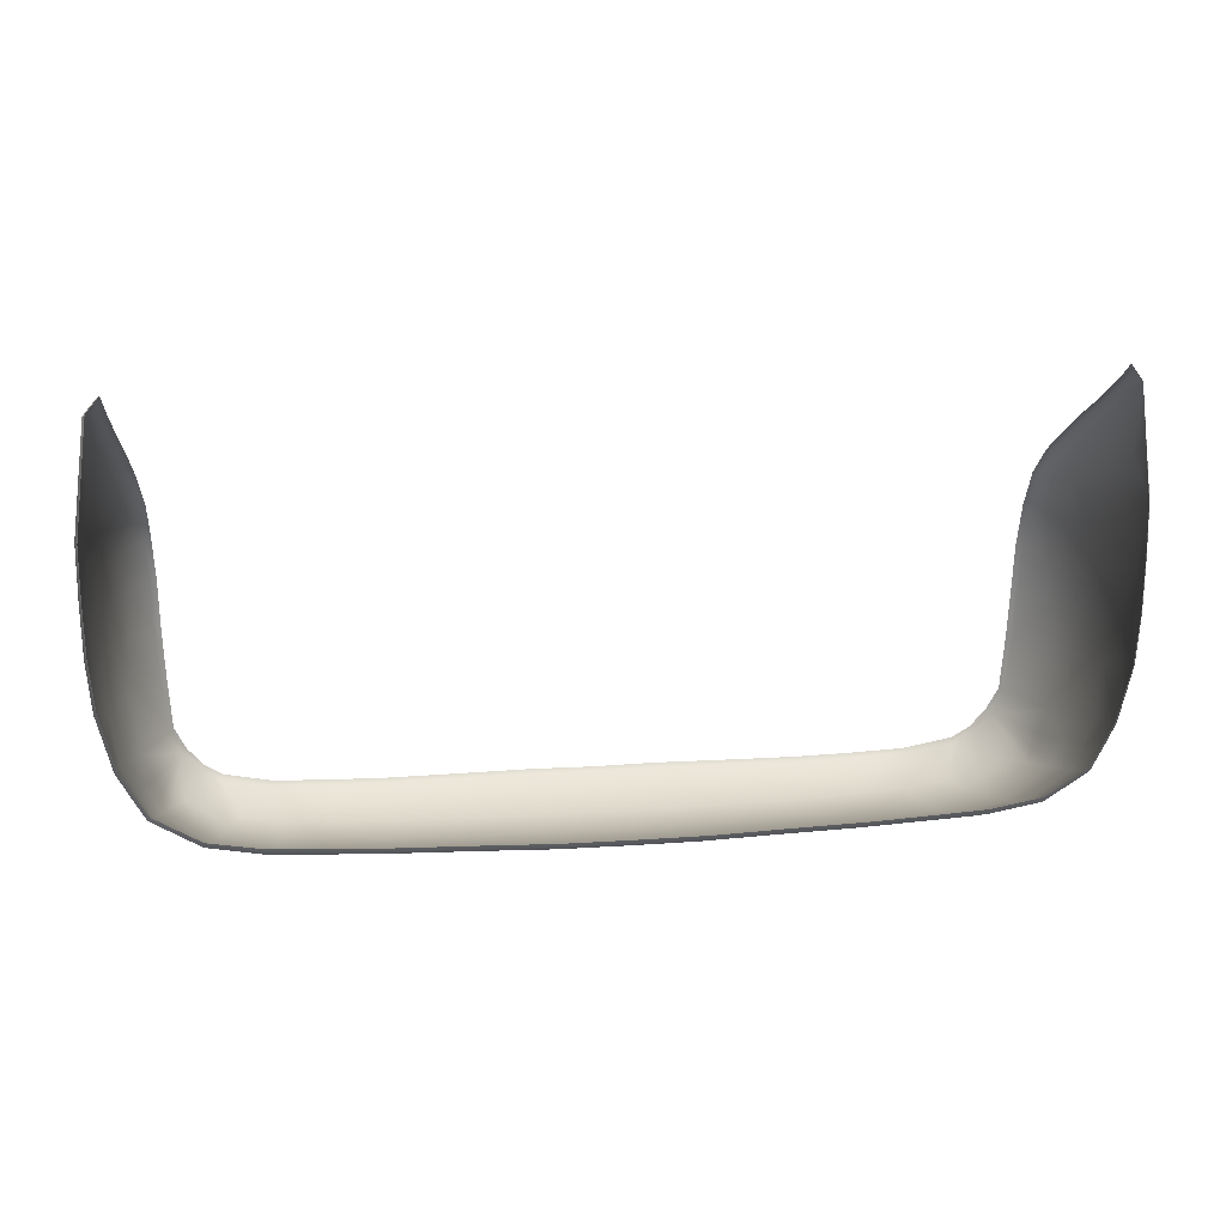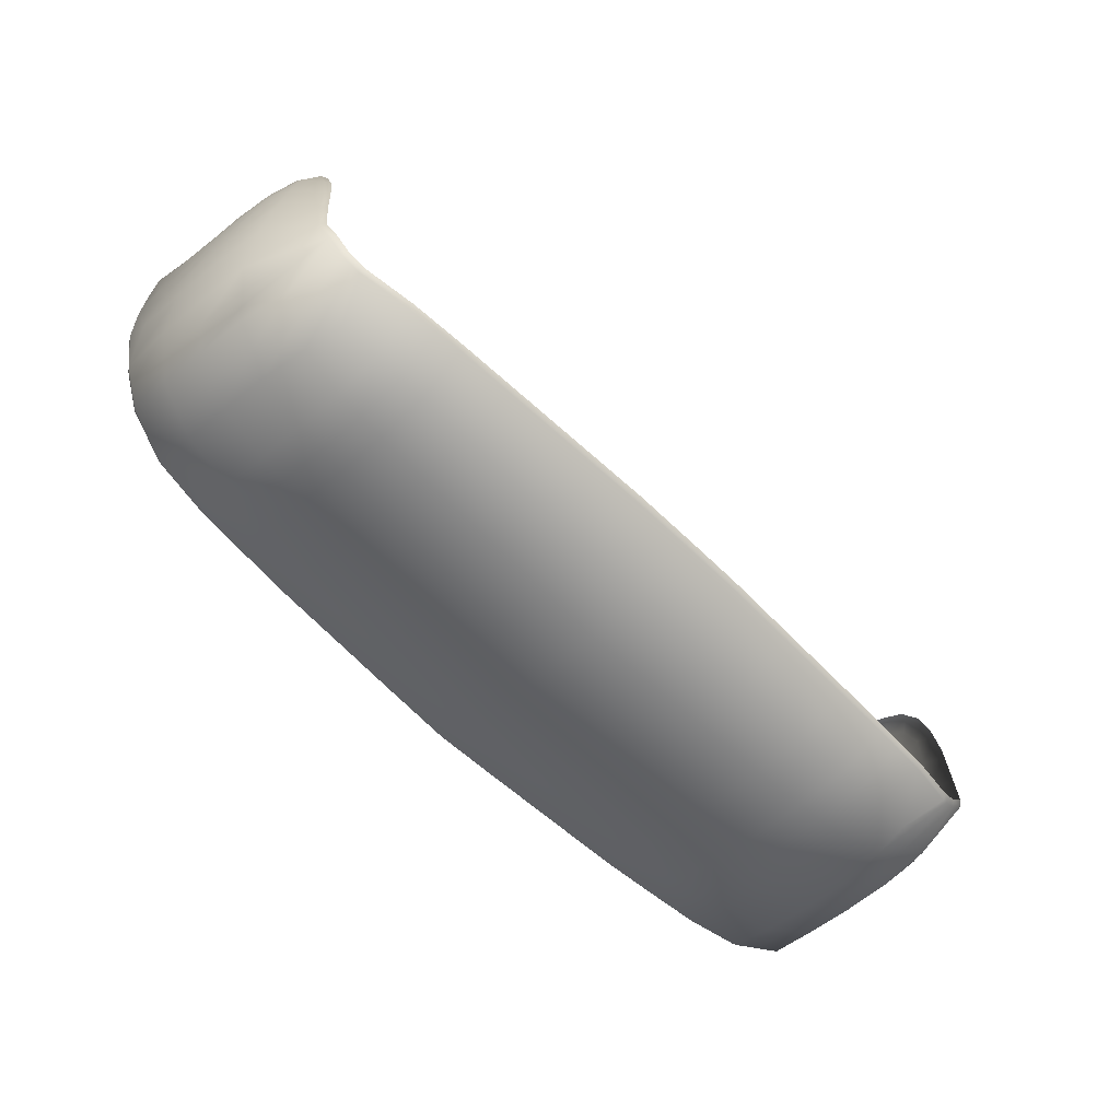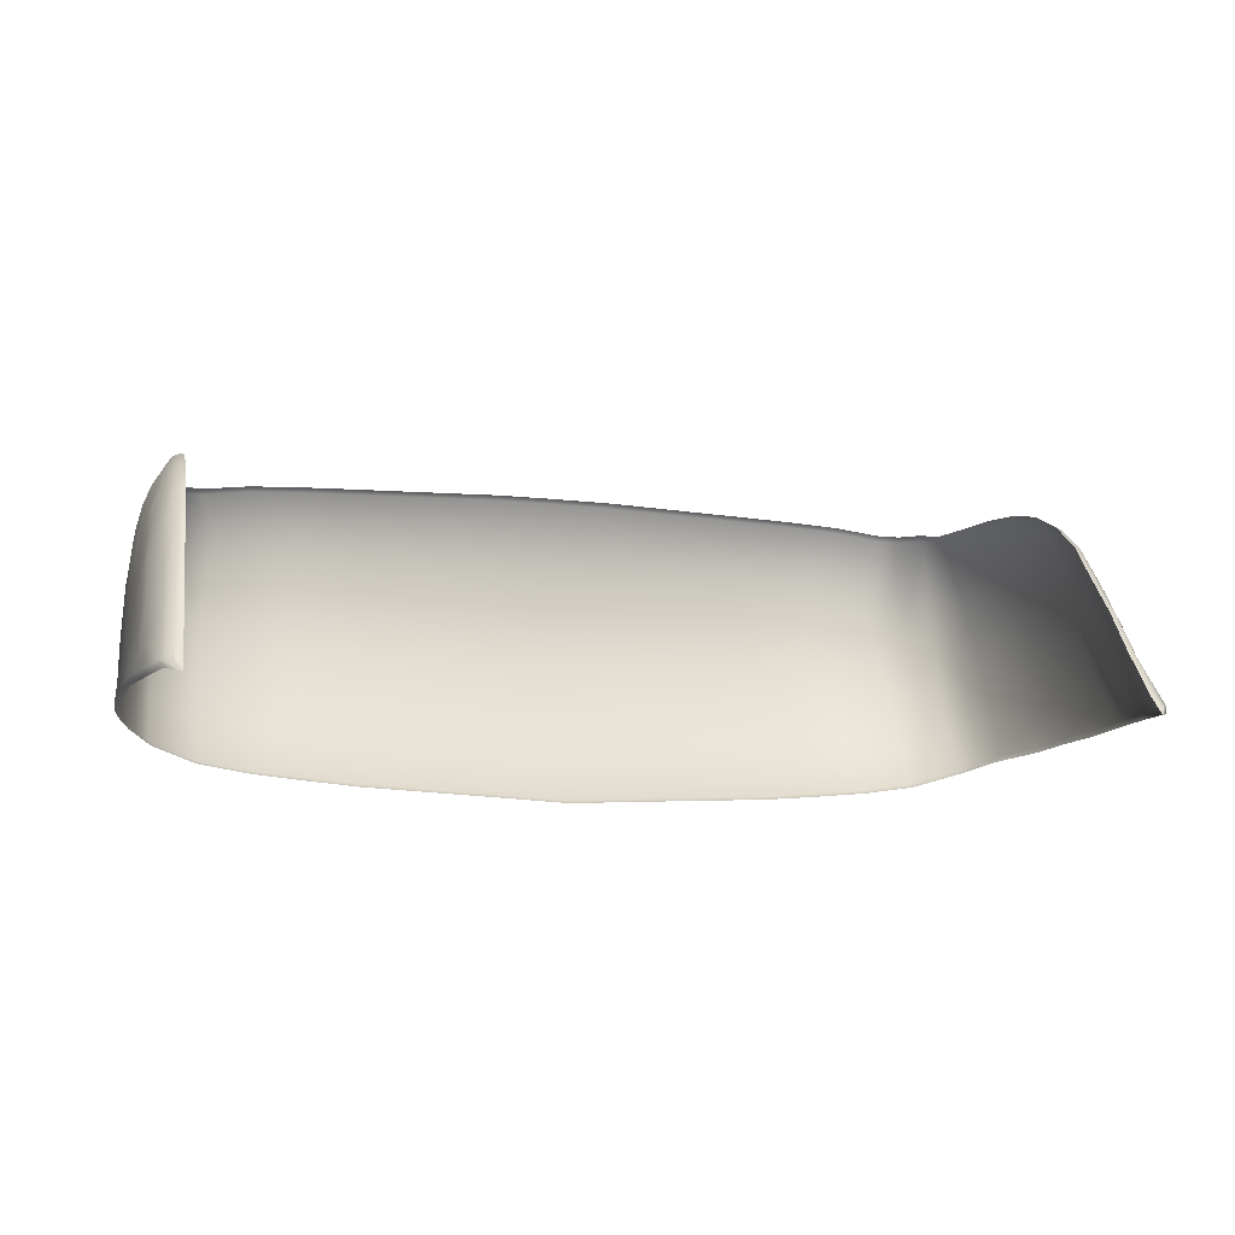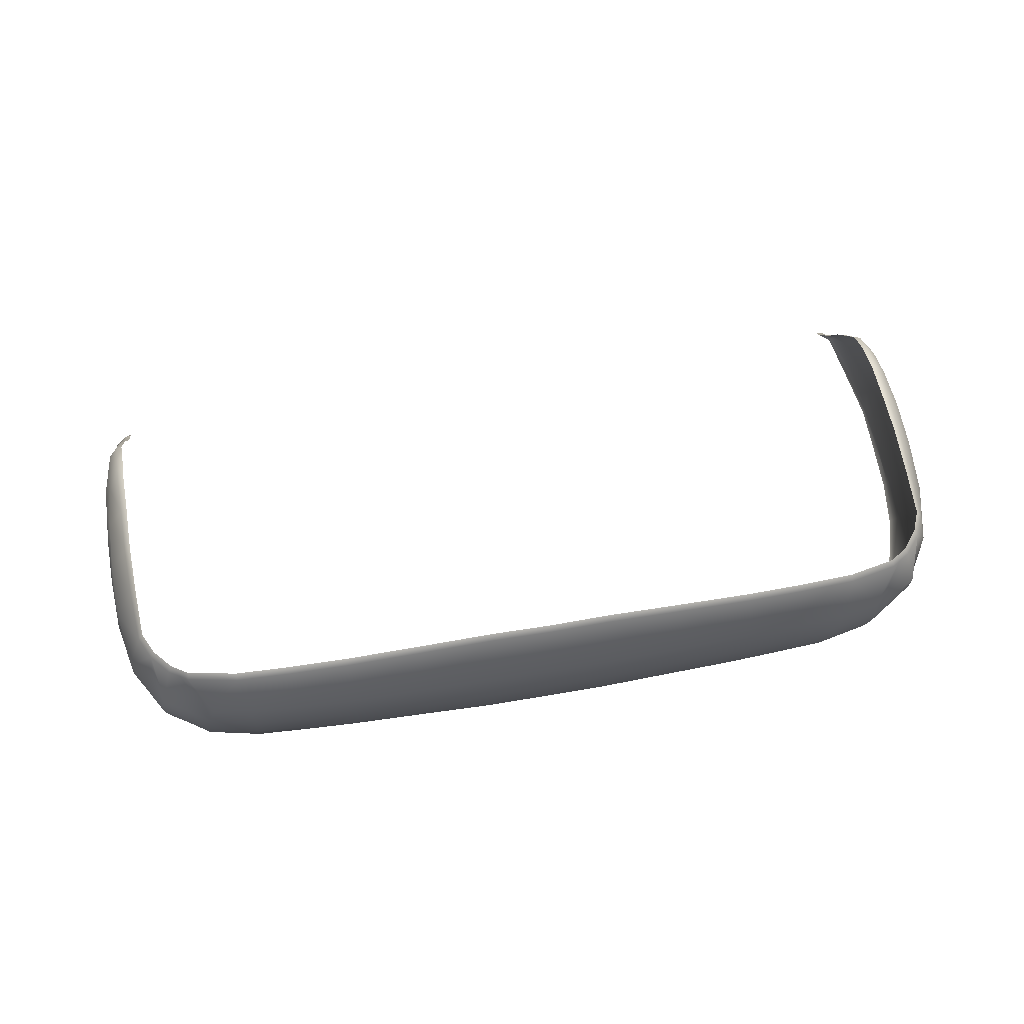
<metadata>
{"format":"obj","ext":"obj","renderer":"f3d","projection":"perspective","resolution":1024,"background":"white","views":[{"elev":19.3,"azim":-7.5,"up":"+Z"},{"elev":-66.2,"azim":136.0,"up":"+Z"},{"elev":-9.9,"azim":-18.1,"up":"+Y"},{"elev":61.8,"azim":170.0,"up":"+Y"}]}
</metadata>
<code>
g
v 3.44 63.17 -55.13
v 22.4 66.98 -35.46
v 6.85 63.32 -55.08
v 23.18 66.15 -35.45
v 11.01 63.51 -55.05
v 23.87 65.94 -46.46
v 13.85 63.74 -55.01
v 21.59 65.07 -53.63
v 22.88 65.58 -51.63
v 23.92 66.16 -41.18
v 16.58 63.99 -54.97
v 19.24 64.36 -54.69
v -0.01245 62.99 -55.06
v -0.01254 79.86 -58.61
v 3.07 79.84 -58.56
v 6.908 79.71 -58.55
v 10.74 79.59 -58.52
v 13.63 79.47 -58.42
v 16.46 79.28 -58.22
v 18.96 78.81 -57.54
v 19.85 78.69 -56.94
v 20.66 78.65 -55.95
v 21.21 78.38 -54.73
v 21.38 78.26 -52.01
v 21.48 78.16 -49.28
v 21.52 77.88 -46.72
v 21.61 77.37 -44.44
v 21.69 76.42 -42.49
v 21.87 75.11 -40.99
v 21.95 73.61 -39.91
v 22.13 71.41 -38.34
v 22.25 69.39 -37.1
v 20.41 64.71 -54.16
v 19.32 78.77 -57.3
v 22.28 65.34 -52.56
v 22.49 65.95 -34.58
v 23.54 66.18 -38.24
v 23.92 66.02 -43.81
v 23.61 65.76 -48.92
v 15 79.37 -58.32
v 15.17 63.86 -54.99
v 23.89 65.98 -45.1
v 21.65 76.9 -43.46
v 21.92 65.2 -53.11
v 22.46 66.31 -34.89
v -3.44 63.17 -55.13
v -22.4 66.98 -35.46
v -6.85 63.32 -55.08
v -23.18 66.15 -35.45
v -11.01 63.51 -55.05
v -23.87 65.94 -46.46
v -13.85 63.74 -55.01
v -21.59 65.07 -53.63
v -22.88 65.58 -51.63
v -23.92 66.16 -41.18
v -16.58 63.99 -54.97
v -19.24 64.36 -54.69
v -3.07 79.84 -58.56
v -6.908 79.71 -58.55
v -10.74 79.59 -58.52
v -13.63 79.47 -58.42
v -16.46 79.28 -58.22
v -18.96 78.81 -57.54
v -19.85 78.69 -56.94
v -20.66 78.65 -55.95
v -21.21 78.38 -54.73
v -21.38 78.26 -52.01
v -21.48 78.16 -49.28
v -21.52 77.88 -46.72
v -21.61 77.37 -44.44
v -21.69 76.42 -42.49
v -21.87 75.11 -40.99
v -21.95 73.61 -39.91
v -22.13 71.41 -38.34
v -22.25 69.39 -37.1
v -20.41 64.71 -54.16
v -19.32 78.77 -57.3
v -22.28 65.34 -52.56
v -22.49 65.95 -34.58
v -23.54 66.18 -38.24
v -23.92 66.02 -43.81
v -23.61 65.76 -48.92
v -15 79.37 -58.32
v -15.17 63.86 -54.99
v -23.89 65.98 -45.1
v -21.65 76.9 -43.46
v -21.92 65.2 -53.11
v -22.46 66.31 -34.89
v 6.846 63.5 -55.39
v 6.882 65.77 -56.49
v 3.354 65.64 -56.55
v 3.431 63.35 -55.44
v 6.815 68.36 -57.68
v 3.295 68.23 -57.74
v 10.97 65.94 -56.44
v 11.01 63.69 -55.36
v 23.06 68.99 -37.47
v 22.93 71.06 -38.79
v 23.43 69.88 -40.57
v 23.53 67.66 -39.24
v 6.745 71.03 -58.68
v 3.166 70.91 -58.74
v 10.94 68.5 -57.62
v 13.84 63.92 -55.32
v 13.76 66.14 -56.4
v 23.76 68.25 -47.33
v 23.61 70.64 -48.02
v 23.53 69.67 -50.3
v 23.68 67.13 -49.48
v 24.03 66.26 -46.49
v 23.93 67.17 -44.4
v 23.71 69.41 -45.34
v 22.83 73.21 -40.35
v 23.31 71.97 -41.71
v 6.773 73.81 -59.39
v 3.167 73.72 -59.45
v 10.84 71.15 -58.61
v 13.66 68.68 -57.56
v 23.03 68.63 -52.68
v 23.06 65.86 -51.76
v 23.35 73.14 -48.56
v 23.3 72.31 -51.01
v 23.55 71.62 -45.93
v 23.78 68.54 -42.46
v 23.57 70.66 -43.44
v 22.65 74.67 -41.49
v 23.09 73.74 -42.55
v 6.888 76.71 -59.75
v 3.043 76.67 -59.8
v 10.76 73.89 -59.33
v 13.57 71.3 -58.52
v 19.29 64.55 -54.99
v 19.23 66.79 -56.04
v 16.5 66.37 -56.38
v 16.57 64.17 -55.28
v 22.85 71.31 -53.52
v 22.88 75.78 -49.04
v 22.9 75.11 -51.65
v 23.27 73.86 -46.32
v 23.38 72.67 -44.07
v 22.49 75.8 -42.7
v 23.01 74.55 -43.28
v 10.74 76.74 -59.7
v 13.52 74 -59.21
v 19.12 69.4 -57.08
v 16.4 68.93 -57.5
v 22.55 74.14 -54.35
v 22.73 76.27 -46.65
v 23.1 74.53 -44.47
v 13.5 76.74 -59.57
v 18.93 72.01 -57.92
v 16.3 71.57 -58.38
v 22.54 76.4 -44.54
v 18.56 74.55 -58.59
v 16.14 74.12 -59.01
v 18.14 76.48 -58.91
v 16.16 76.65 -59.32
v -0.01244 76.59 -59.77
v -0.01245 73.56 -59.4
v -0.01245 65.47 -56.49
v -0.01239 63.18 -55.37
v -0.01245 70.73 -58.68
v -0.01245 68.05 -57.68
v -0.01254 79.63 -58.89
v 3.067 79.61 -58.84
v 6.902 79.49 -58.83
v 10.74 79.37 -58.81
v 13.64 79.25 -58.7
v 16.48 79.06 -58.5
v 19.03 78.57 -57.8
v 20 78.45 -57.15
v 20.7 75.73 -57.48
v 20.86 78.39 -56.12
v 21.45 78.13 -54.83
v 21.67 78.04 -52.04
v 21.8 77.98 -49.31
v 21.84 77.73 -46.76
v 21.94 77.25 -44.5
v 22.04 76.34 -42.56
v 22.22 75.07 -41.08
v 22.3 73.58 -39.99
v 22.48 71.38 -38.42
v 22.6 69.37 -37.16
v 19.61 75.14 -58.05
v 20.06 72.49 -57.29
v 21.21 72.97 -56.65
v 20.28 69.81 -56.42
v 21.46 70.23 -55.74
v 20.41 67.18 -55.42
v 21.6 67.58 -54.79
v 20.49 64.92 -54.45
v 21.71 65.29 -53.89
v 19.42 78.5 -57.52
v 22.21 70.81 -54.55
v 21.93 73.61 -55.42
v 22.37 68.14 -53.66
v 22.45 65.6 -52.74
v 23.33 66.53 -35.61
v 22.76 66.98 -35.49
v 22.81 66.39 -34.97
v 22.81 66.39 -34.97
v 23.67 66.52 -38.23
v 24.06 66.49 -41.19
v 24.07 66.34 -43.82
v 23.79 66.07 -48.98
v 15 79.15 -58.61
v 14.78 76.69 -59.45
v 14.78 74.06 -59.12
v 14.88 71.43 -58.45
v 14.98 68.8 -57.53
v 15.08 66.25 -56.39
v 15.15 64.04 -55.3
v 24.04 66.31 -45.12
v 23.8 67.01 -40.21
v 23.56 69.2 -41.52
v 23.44 71.31 -42.58
v 23.24 73.2 -43.31
v 23.06 74.54 -43.88
v 22.52 76.1 -43.62
v 21.99 76.8 -43.53
v 21.98 67.86 -54.23
v 22.1 65.46 -53.29
v 21.83 70.52 -55.15
v 21.57 73.28 -56.03
v -6.846 63.5 -55.39
v -3.431 63.35 -55.44
v -3.354 65.64 -56.55
v -6.882 65.77 -56.49
v -3.295 68.23 -57.74
v -6.815 68.36 -57.68
v -10.97 65.94 -56.44
v -11.01 63.69 -55.36
v -23.06 68.99 -37.47
v -23.53 67.66 -39.24
v -23.43 69.88 -40.57
v -22.93 71.06 -38.79
v -3.166 70.91 -58.74
v -6.745 71.03 -58.68
v -10.94 68.5 -57.62
v -13.84 63.92 -55.32
v -13.76 66.14 -56.4
v -23.76 68.25 -47.33
v -23.68 67.13 -49.48
v -23.53 69.67 -50.3
v -23.61 70.64 -48.02
v -23.71 69.41 -45.34
v -23.93 67.17 -44.4
v -24.03 66.26 -46.49
v -23.31 71.97 -41.71
v -22.83 73.21 -40.35
v -3.167 73.72 -59.45
v -6.773 73.81 -59.39
v -10.84 71.15 -58.61
v -13.66 68.68 -57.56
v -23.06 65.86 -51.76
v -23.03 68.63 -52.68
v -23.3 72.31 -51.01
v -23.35 73.14 -48.56
v -23.55 71.62 -45.93
v -23.57 70.66 -43.44
v -23.78 68.54 -42.46
v -23.09 73.74 -42.55
v -22.65 74.67 -41.49
v -3.043 76.67 -59.8
v -6.888 76.71 -59.75
v -10.76 73.89 -59.33
v -13.57 71.3 -58.52
v -19.29 64.55 -54.99
v -16.57 64.17 -55.28
v -16.5 66.37 -56.38
v -19.23 66.79 -56.04
v -22.85 71.31 -53.52
v -22.9 75.11 -51.65
v -22.88 75.78 -49.04
v -23.27 73.86 -46.32
v -23.38 72.67 -44.07
v -23.01 74.55 -43.28
v -22.49 75.8 -42.7
v -10.74 76.74 -59.7
v -13.52 74 -59.21
v -16.4 68.93 -57.5
v -19.12 69.4 -57.08
v -22.55 74.14 -54.35
v -22.73 76.27 -46.65
v -23.1 74.53 -44.47
v -13.5 76.74 -59.57
v -16.3 71.57 -58.38
v -18.93 72.01 -57.92
v -22.54 76.4 -44.54
v -16.14 74.12 -59.01
v -18.56 74.55 -58.59
v -16.16 76.65 -59.32
v -18.14 76.48 -58.91
v -3.067 79.61 -58.84
v -6.902 79.49 -58.83
v -10.74 79.37 -58.81
v -13.64 79.25 -58.7
v -16.48 79.06 -58.5
v -19.03 78.57 -57.8
v -20 78.45 -57.15
v -20.86 78.39 -56.12
v -20.7 75.73 -57.48
v -21.45 78.13 -54.83
v -21.67 78.04 -52.04
v -21.8 77.98 -49.31
v -21.84 77.73 -46.76
v -21.94 77.25 -44.5
v -22.04 76.34 -42.56
v -22.22 75.07 -41.08
v -22.3 73.58 -39.99
v -22.48 71.38 -38.42
v -22.6 69.37 -37.16
v -19.61 75.14 -58.05
v -20.06 72.49 -57.29
v -21.21 72.97 -56.65
v -20.28 69.81 -56.42
v -21.46 70.23 -55.74
v -20.41 67.18 -55.42
v -21.6 67.58 -54.79
v -20.49 64.92 -54.45
v -21.71 65.29 -53.89
v -19.42 78.5 -57.52
v -22.21 70.81 -54.55
v -21.93 73.61 -55.42
v -22.37 68.14 -53.66
v -22.45 65.6 -52.74
v -23.33 66.53 -35.61
v -22.76 66.98 -35.49
v -22.81 66.39 -34.97
v -22.81 66.39 -34.97
v -23.67 66.52 -38.23
v -24.06 66.49 -41.19
v -24.07 66.34 -43.82
v -23.79 66.07 -48.98
v -15 79.15 -58.61
v -14.78 76.69 -59.45
v -14.78 74.06 -59.12
v -14.88 71.43 -58.45
v -14.98 68.8 -57.53
v -15.08 66.25 -56.39
v -15.15 64.04 -55.3
v -24.04 66.31 -45.12
v -23.8 67.01 -40.21
v -23.56 69.2 -41.52
v -23.44 71.31 -42.58
v -23.24 73.2 -43.31
v -23.06 74.54 -43.88
v -22.52 76.1 -43.62
v -21.99 76.8 -43.53
v -21.98 67.86 -54.23
v -22.1 65.46 -53.29
v -21.83 70.52 -55.15
v -21.57 73.28 -56.03
g
f 89 92 91 90
f 91 94 93 90
f 95 96 89 90
f 97 100 99 98
f 93 94 102 101
f 93 103 95 90
f 104 96 95 105
f 106 109 108 107
f 106 112 111 110
f 99 114 113 98
f 102 116 115 101
f 117 103 93 101
f 95 103 118 105
f 108 109 120 119
f 108 122 121 107
f 123 112 106 107
f 111 112 125 124
f 113 114 127 126
f 115 116 129 128
f 115 130 117 101
f 118 103 117 131
f 132 135 134 133
f 136 122 108 119
f 121 122 138 137
f 121 139 123 107
f 125 112 123 140
f 127 142 141 126
f 143 130 115 128
f 117 130 144 131
f 134 146 145 133
f 138 122 136 147
f 148 139 121 137
f 123 139 149 140
f 144 130 143 150
f 145 146 152 151
f 149 139 148 153
f 152 155 154 151
f 154 155 157 156
f 129 116 159 158
f 160 91 92 161
f 162 102 94 163
f 163 94 91 160
f 162 159 116 102
f 164 165 129 158
f 165 166 128 129
f 166 167 143 128
f 167 168 150 143
f 169 170 156 157
f 171 173 172
f 174 175 138 147
f 175 176 137 138
f 176 177 148 137
f 177 178 153 148
f 179 180 126 141
f 180 181 113 126
f 181 182 98 113
f 182 183 97 98
f 184 185 151 154
f 185 184 172 186
f 185 187 145 151
f 187 185 186 188
f 187 189 133 145
f 189 187 188 190
f 189 191 132 133
f 191 189 190 192
f 184 193 171 172
f 193 184 154 156 170
f 194 195 147 136
f 196 194 136 119
f 197 196 119 120
f 198 97 183 199
f 200 198 199 201
f 198 202 100 97
f 203 204 111 124
f 110 205 109 106
f 205 120 109
f 206 207 150 168
f 207 206 169 157
f 207 208 144 150
f 208 207 157 155
f 208 209 131 144
f 209 208 155 152
f 209 210 118 131
f 210 209 152 146
f 210 211 105 118
f 211 210 146 134
f 211 212 104 105
f 212 211 134 135
f 204 213 110 111
f 202 203 214 100
f 214 215 99 100
f 215 214 203 124
f 215 216 114 99
f 216 215 124 125
f 216 217 127 114
f 217 216 125 140
f 217 218 142 127
f 218 217 140 149
f 218 219 141 142
f 219 218 149 153
f 219 220 179 141
f 220 219 153 178
f 221 222 192 190
f 223 221 190 188
f 224 223 188 186
f 173 174 147 195 224 186 172
f 197 222 221 196
f 196 221 223 194
f 194 223 224 195
f 225 228 227 226
f 227 228 230 229
f 231 228 225 232
f 233 236 235 234
f 230 238 237 229
f 230 228 231 239
f 240 241 231 232
f 242 245 244 243
f 242 248 247 246
f 235 236 250 249
f 237 238 252 251
f 253 238 230 239
f 231 241 254 239
f 244 256 255 243
f 244 245 258 257
f 259 245 242 246
f 247 261 260 246
f 250 263 262 249
f 252 265 264 251
f 252 238 253 266
f 254 267 253 239
f 268 271 270 269
f 272 256 244 257
f 258 274 273 257
f 258 245 259 275
f 260 276 259 246
f 262 263 278 277
f 279 265 252 266
f 253 267 280 266
f 270 271 282 281
f 273 283 272 257
f 284 274 258 275
f 259 276 285 275
f 280 286 279 266
f 282 288 287 281
f 285 289 284 275
f 287 288 291 290
f 291 293 292 290
f 264 158 159 251
f 160 161 226 227
f 162 163 229 237
f 163 160 227 229
f 162 237 251 159
f 164 158 264 294
f 294 264 265 295
f 295 265 279 296
f 296 279 286 297
f 298 292 293 299
f 300 302 301
f 303 283 273 304
f 304 273 274 305
f 305 274 284 306
f 306 284 289 307
f 308 278 263 309
f 309 263 250 310
f 310 250 236 311
f 311 236 233 312
f 313 291 288 314
f 314 315 302 313
f 314 288 282 316
f 316 317 315 314
f 316 282 271 318
f 318 319 317 316
f 318 271 268 320
f 320 321 319 318
f 313 302 300 322
f 322 299 293 291 313
f 323 272 283 324
f 325 256 272 323
f 326 255 256 325
f 327 328 312 233
f 329 330 328 327
f 327 233 234 331
f 332 261 247 333
f 248 242 243 334
f 334 243 255
f 335 297 286 336
f 336 292 298 335
f 336 286 280 337
f 337 290 292 336
f 337 280 267 338
f 338 287 290 337
f 338 267 254 339
f 339 281 287 338
f 339 254 241 340
f 340 270 281 339
f 340 241 240 341
f 341 269 270 340
f 333 247 248 342
f 331 234 343 332
f 343 234 235 344
f 344 261 332 343
f 344 235 249 345
f 345 260 261 344
f 345 249 262 346
f 346 276 260 345
f 346 262 277 347
f 347 285 276 346
f 347 277 278 348
f 348 289 285 347
f 348 278 308 349
f 349 307 289 348
f 350 319 321 351
f 352 317 319 350
f 353 315 317 352
f 301 302 315 353 324 283 303
f 326 325 350 351
f 325 323 352 350
f 323 324 353 352
f 1 92 89 3
f 3 89 96 5
f 5 96 104 7
f 7 104 212 41
f 41 212 135 11
f 11 135 132 12
f 12 132 191 33
f 33 191 192 8
f 8 192 222 44
f 44 222 197 35
f 35 197 120 9
f 9 120 205 39
f 39 205 110 6
f 6 110 213 42
f 42 213 204 38
f 38 204 203 10
f 10 203 202 37
f 37 202 198 4
f 4 198 200 36
f 36 200 201 45
f 45 201 199 2
f 2 199 183 32
f 32 183 182 31
f 31 182 181 30
f 30 181 180 29
f 29 180 179 28
f 28 179 220 43
f 43 220 178 27
f 27 178 177 26
f 26 177 176 25
f 25 176 175 24
f 24 175 174 23
f 23 174 173 22
f 22 173 171 21
f 21 171 193 34
f 34 193 170 20
f 20 170 169 19
f 19 169 206 40
f 40 206 168 18
f 18 168 167 17
f 17 167 166 16
f 16 166 165 15
f 15 165 164 14
f 14 164 294 58
f 58 294 295 59
f 59 295 296 60
f 60 296 297 61
f 61 297 335 83
f 83 335 298 62
f 62 298 299 63
f 63 299 322 77
f 77 322 300 64
f 64 300 301 65
f 65 301 303 66
f 66 303 304 67
f 67 304 305 68
f 68 305 306 69
f 69 306 307 70
f 70 307 349 86
f 86 349 308 71
f 71 308 309 72
f 72 309 310 73
f 73 310 311 74
f 74 311 312 75
f 75 312 328 47
f 47 328 330 88
f 88 330 329 79
f 79 329 327 49
f 49 327 331 80
f 80 331 332 55
f 55 332 333 81
f 81 333 342 85
f 85 342 248 51
f 51 248 334 82
f 82 334 255 54
f 54 255 326 78
f 78 326 351 87
f 87 351 321 53
f 53 321 320 76
f 76 320 268 57
f 57 268 269 56
f 56 269 341 84
f 84 341 240 52
f 52 240 232 50
f 50 232 225 48
f 48 225 226 46
f 46 226 161 13
f 13 161 92 1

</code>
